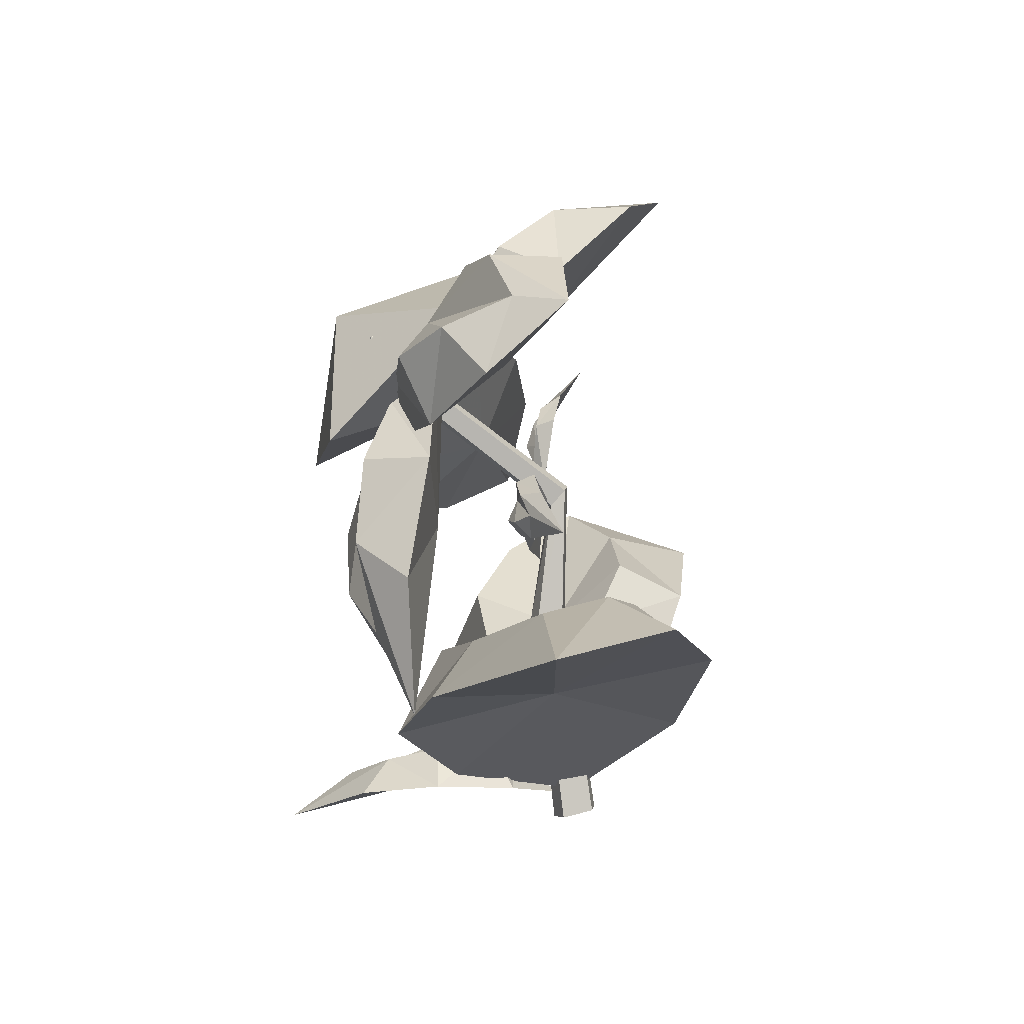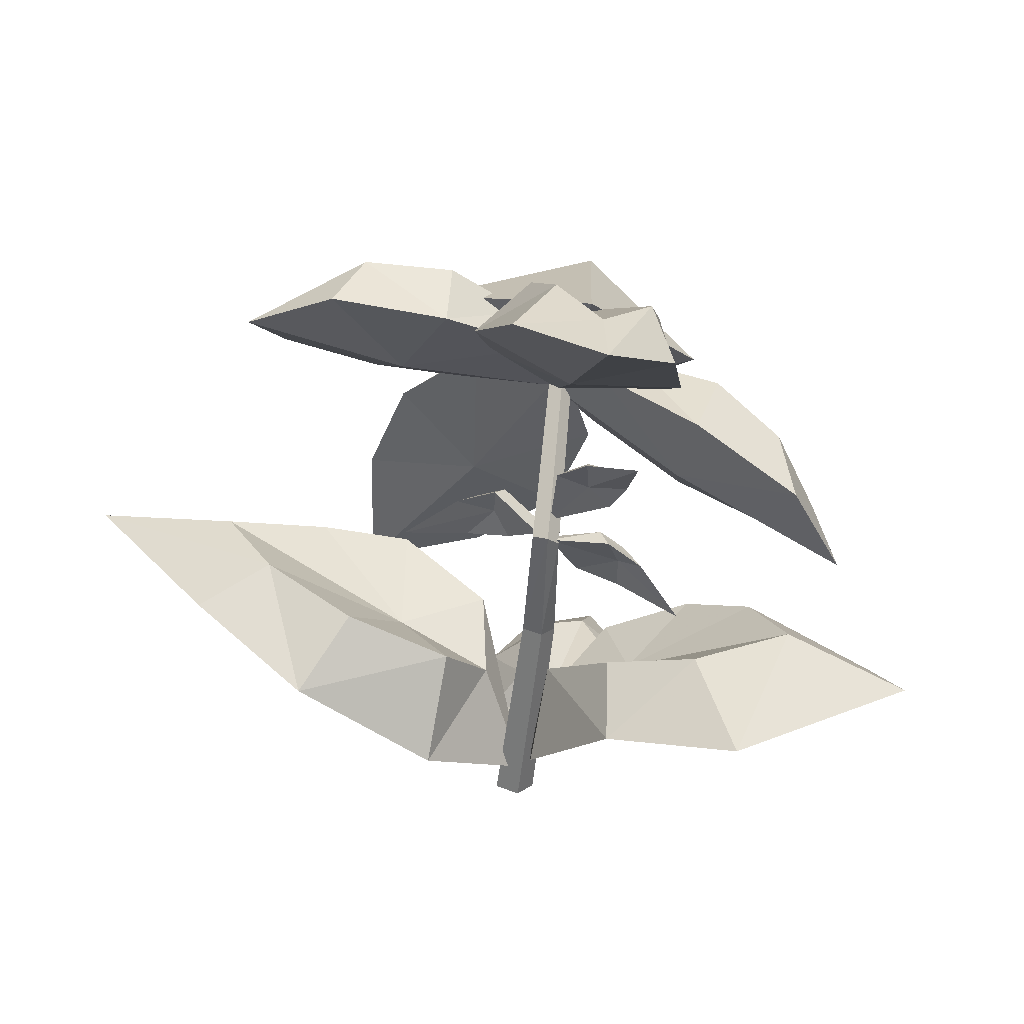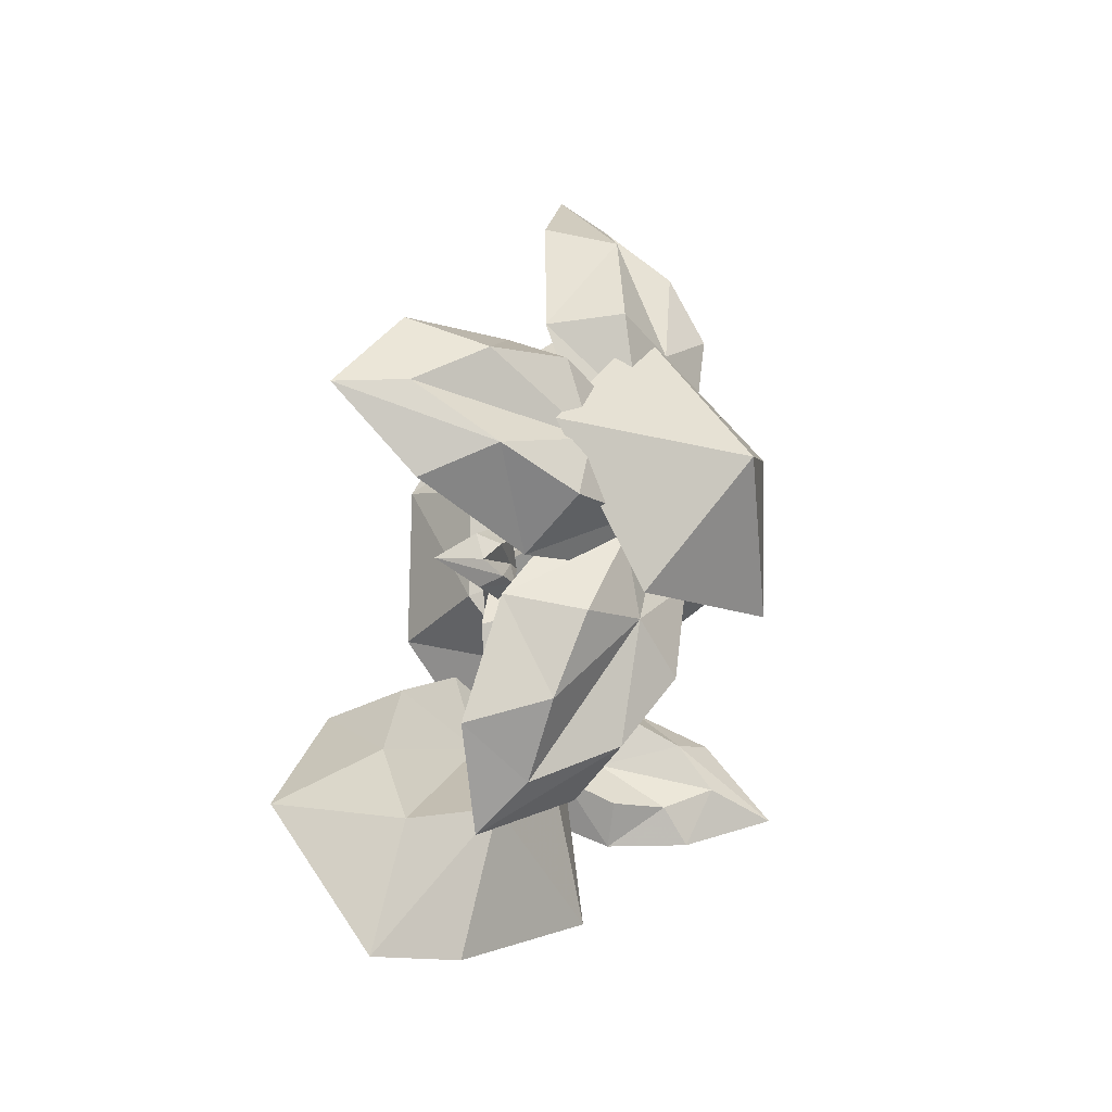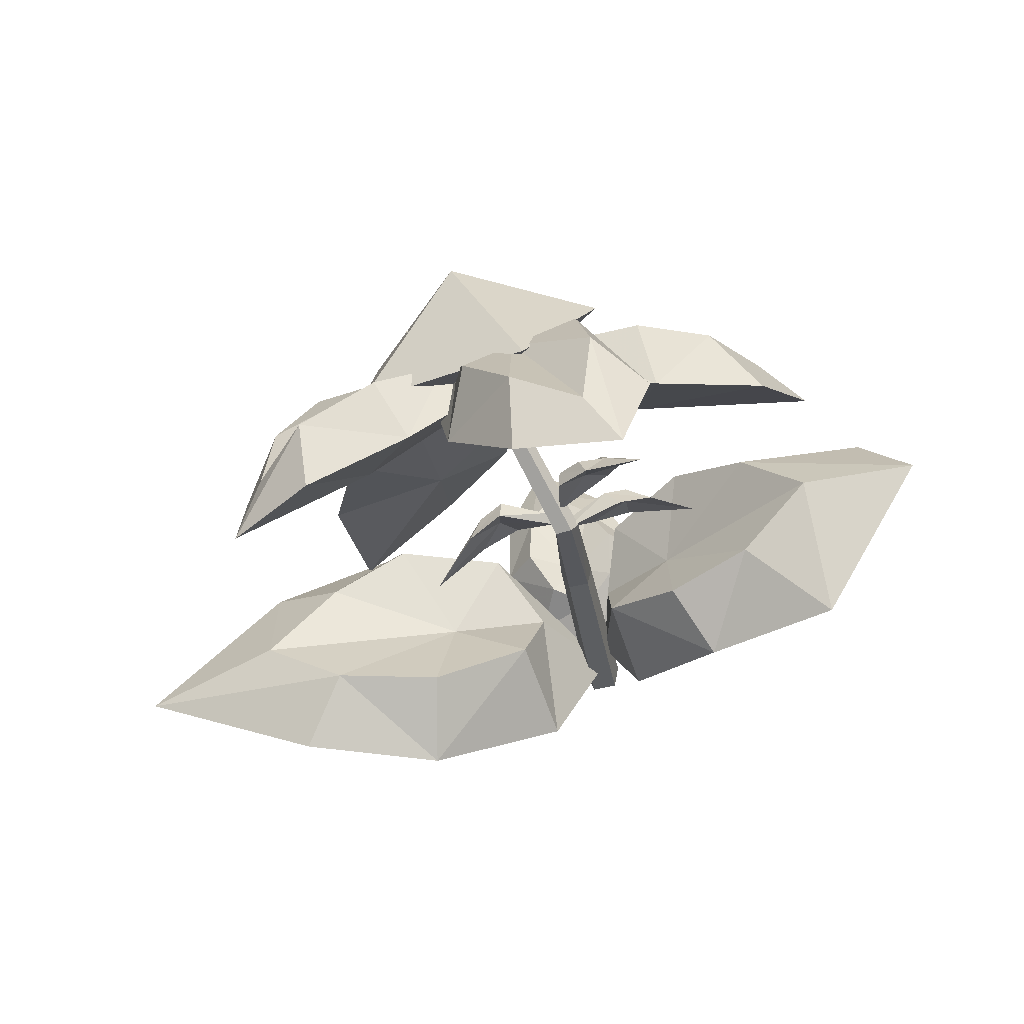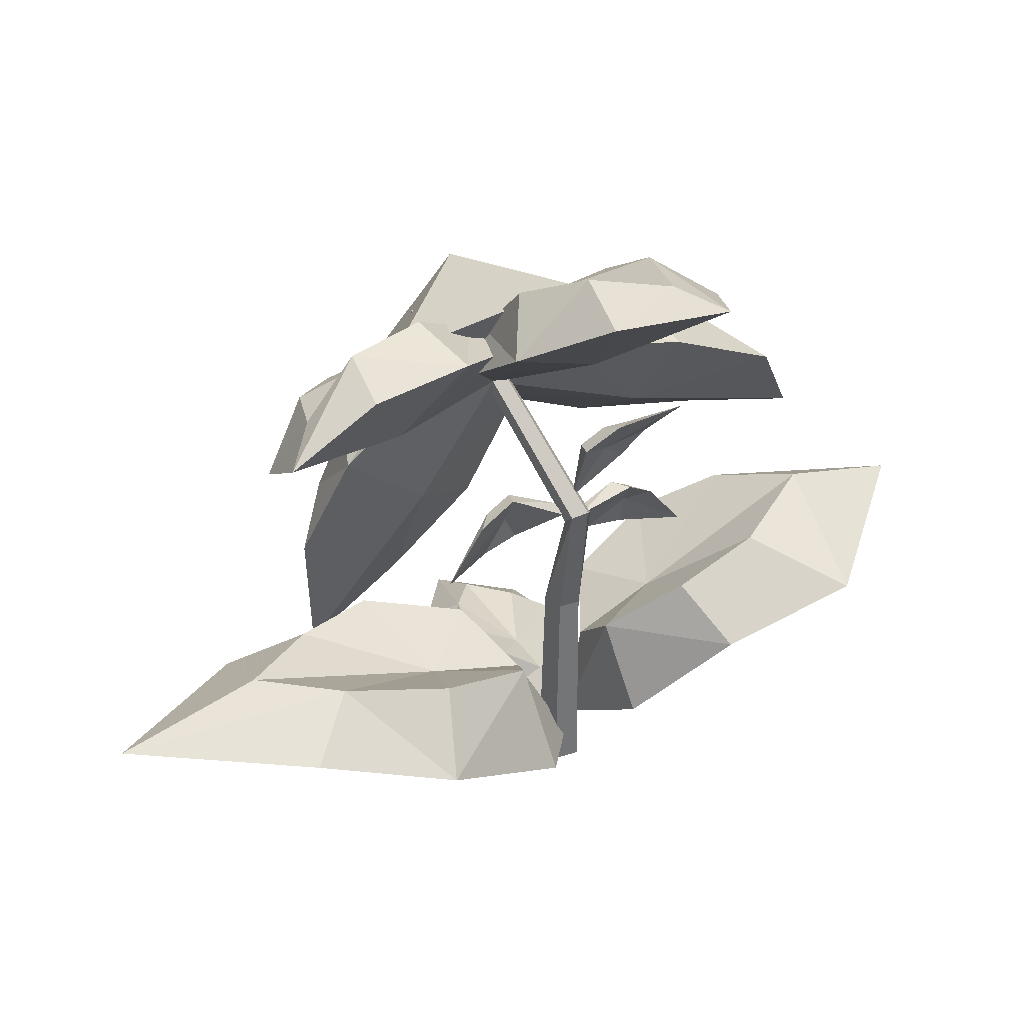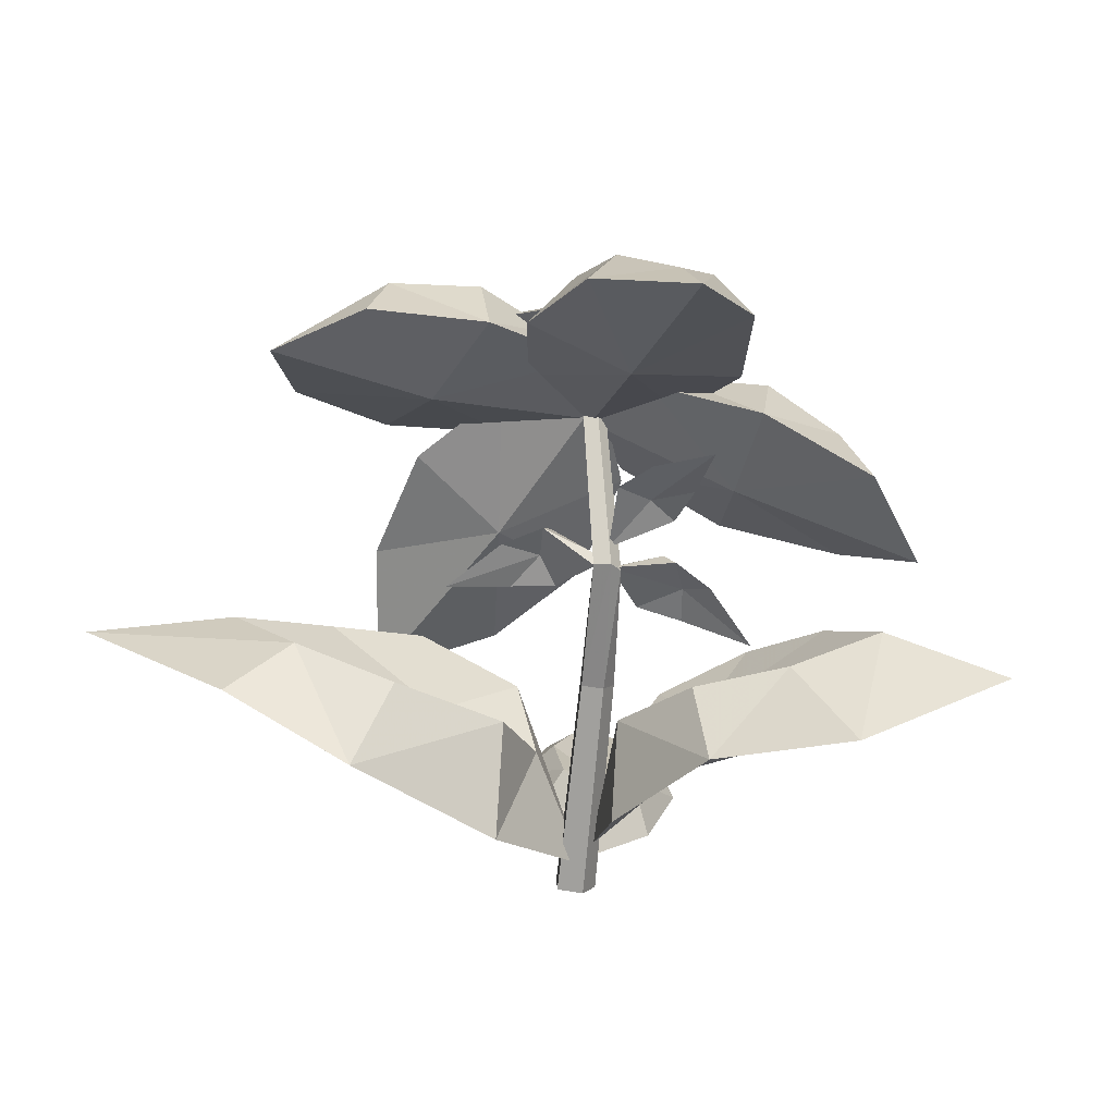
<metadata>
{"format":"obj","ext":"obj","renderer":"f3d","projection":"perspective","resolution":1024,"background":"white","views":[{"elev":4.7,"azim":105.0,"up":"+Y"},{"elev":38.0,"azim":-147.3,"up":"+Y"},{"elev":47.7,"azim":-62.4,"up":"+Y"},{"elev":-28.4,"azim":-167.5,"up":"+Z"},{"elev":44.4,"azim":166.3,"up":"+Y"},{"elev":24.0,"azim":-158.6,"up":"+Y"}]}
</metadata>
<code>
o Inst3D27_RefRep.226_Inst3D27_RefRep.000
v 0.6934 2.439 0.4037
v -0.1327 2.662 0.435
v 0.275 2.399 1.114
v -0.3841 2.16 0.9592
v 0.1142 1.673 1.282
v 0.7955 1.832 0.9648
v 0.1536 0.4918 -0.5107
v 0.6954 0.8813 -0.7796
v 0.771 0.7135 -0.08066
v 1.603 0.8167 0.2347
v 1.095 0.5596 0.5469
v 0.1992 0.612 0.0669
v 0.4151 0.7518 0.3727
v 0.6367 0.7838 -0.02318
v 1.517 1.172 -0.2159
v 1.127 1.201 -0.4066
v -0.6828 1.161 0.3571
v -0.5127 1.43 0.2977
v -0.3851 1.402 0.3064
v -0.1364 1.524 0.1878
v -0.3046 1.558 0.2767
v -0.2191 1.488 0.2389
v 0.5468 2.103 0.5333
v 0.9213 1.774 0.4527
v 0.5613 1.43 0.5236
v 0.6718 0.8086 0.7178
v 0.2793 1.164 0.8016
v 0.3089 1.952 0.7568
v 0.2721 1.733 0.9049
v 0.5966 1.658 0.8669
v 0.9934 0.9893 0.6805
v 1.026 1.395 0.7644
v 0.5131 2.288 0.8006
v 0.4772 2.316 0.8146
v 0.5168 2.302 0.863
v 0.4594 2.287 0.8676
v 0.5014 2.24 0.8666
v 0.5252 2.25 0.8266
v -0.3031 0.3467 0.5845
v -0.8698 0.4728 0.9537
v -0.6383 0.816 0.2251
v -1.341 1.144 -0.2723
v -0.7389 0.9856 -0.369
v -0.153 0.6354 0.1884
v -0.2153 0.8967 -0.02982
v -0.5031 0.8524 0.2356
v -1.262 1.337 0.3411
v -0.9429 1.176 0.5869
v 0.2901 0.1697 0.238
v 0.476 0.1978 0.5544
v 0.1091 0.1789 0.596
v -0.02639 0.0801 1.064
v -0.2183 0.1044 0.751
v 0.0179 0.2743 0.3193
v -0.1152 0.3219 0.4671
v 0.08767 0.2461 0.5523
v 0.2396 0.1913 1.063
v 0.3334 0.2859 0.844
v 0.5609 1.417 -0.072
v 0.3446 1.366 0.1372
v 0.2332 1.506 0.2022
v -0.008706 1.561 0.198
v 0.1846 1.432 0.2911
v 0.1385 1.526 0.2577
v -0.5758 2.122 0.1197
v -0.2964 2.015 0.1533
v -0.2576 1.824 0.2376
v -0.1356 1.69 0.2499
v -0.1415 1.869 0.2374
v -0.1871 1.771 0.2502
v 0.09965 1.669 0.8838
v -0.3408 1.433 0.9567
v -0.5094 1.758 0.6126
v -1.141 1.943 0.5511
v -0.6695 2.188 0.4785
v 0.09514 1.993 0.7946
v -0.1688 2.183 0.7691
v -0.3668 1.971 0.9371
v -1.107 1.693 0.8224
v -0.768 1.675 1.061
v -0.2069 2.035 0.7569
v -0.5542 2.321 0.5191
v -0.1818 2.396 0.1835
v -0.1434 2.922 -0.2247
v 0.2197 2.615 0.03326
v 0.1216 2.172 0.6877
v 0.2409 2.38 0.5672
v -0.05753 2.539 0.5549
v -0.4551 2.941 -0.01944
v -0.4678 2.798 0.3741
v 0.1176 2.338 0.442
v 0.4152 2.574 0.1031
v 0.7154 2.17 0.1687
v 1.323 2.154 0.07892
v 1.049 1.922 0.4099
v 0.328 2.144 0.6647
v 0.5868 2.096 0.7201
v 0.6723 2.366 0.5344
v 1.142 2.48 0.0142
v 0.9072 2.663 0.1814
v 0.01647 2.295 0.934
v -0.03034 2.288 0.9284
v -0.0134 2.287 0.9902
v -0.0524 2.253 0.9523
v -0.004248 2.229 0.9847
v 0.04122 2.267 0.9636
v 0.4258 2.031 0.9789
v 0.3879 2.049 1.001
v 0.4196 2.009 1.039
v 0.3624 1.998 1.027
v 0.4046 1.956 1.006
v 0.4342 1.984 0.9817
v -0.06171 1.563 0.07433
v 0.126 2.027 0.6224
v 0.1922 2.016 0.6163
v -0.1392 1.577 0.08142
v 0.1039 1.983 0.6684
v -0.165 1.525 0.1353
v 0.1476 1.94 0.6968
v -0.1138 1.475 0.1684
v 0.2075 1.954 0.6689
v -0.04377 1.491 0.1358
v 0.2385 0.894 -0.2134
v 0.6478 1.109 -0.4241
v -0.03763 0.1156 0.01781
v 0.4481 0.2546 0.4675
v 1.232 1.004 0.1661
v 0.8974 0.9077 0.4048
v 2.156 1.081 -0.4302
v 1.308 1.097 -0.7337
v -0.3736 1.238 0.3305
v -0.1868 1.396 0.3045
v -0.3117 1.349 0.3575
v -0.1945 1.306 0.2583
v -0.1217 1.54 0.1188
v -0.383 1.565 0.2138
v -0.4517 1.335 0.3566
v -0.395 1.464 0.3379
v 0.5559 2.003 0.7507
v 0.8772 1.756 0.7748
v 0.1176 2.108 0.6319
v 0.07334 1.653 0.7906
v 0.7318 1.124 0.8996
v 0.4759 1.375 0.9929
v 1.154 0.6531 0.4517
v 1.156 1.26 0.4796
v 0.275 2.085 0.6334
v 0.2553 2.1 0.6411
v 0.2456 2.084 0.6701
v 0.2686 2.058 0.6696
v 0.2816 2.064 0.6476
v -0.2224 0.7702 0.4996
v -0.5782 0.9738 0.6594
v -0.0545 0.1799 0.0809
v -0.2913 0.5578 -0.299
v -0.9483 1.256 0.04624
v -0.5682 1.153 -0.08929
v -1.797 1.152 0.4769
v -1.53 0.9426 0.7336
v 0.1916 0.3632 0.3802
v 0.3263 0.3479 0.6019
v -0.01987 0.09777 0.102
v -0.2219 0.1008 0.3829
v 0.02658 0.2183 0.9184
v -0.1076 0.2895 0.7248
v 0.3414 -0.01222 1.326
v 0.4858 0.1491 0.919
v 0.3646 1.584 0.08489
v 0.2015 1.617 0.2469
v 0.3171 1.567 0.1969
v 0.2015 1.656 0.1591
v -0.03913 1.519 0.1543
v 0.1744 1.36 0.23
v 0.3896 1.477 0.1321
v 0.3052 1.436 0.2282
v -0.4497 1.885 0.2494
v -0.2714 1.76 0.3188
v -0.3404 1.872 0.3
v -0.3505 1.726 0.2794
v -0.0891 1.602 0.1828
v -0.1427 1.901 0.1492
v -0.3775 1.977 0.2308
v -0.2485 1.95 0.2424
v -0.02359 1.85 0.9804
v -0.3826 1.715 1.114
v 0.2699 2.002 0.6519
v -0.1428 2.225 0.5311
v -0.9071 2 0.831
v -0.588 2.187 0.8149
v -1.315 1.517 0.6975
v -0.9045 1.395 0.9231
v -0.1011 2.251 0.7819
v -0.3552 2.545 0.6541
v 0.2178 1.911 0.7168
v 0.3638 2.252 0.3986
v -0.1261 2.91 0.1469
v 0.1284 2.729 0.3505
v -0.6265 2.967 -0.2663
v -0.7141 2.723 0.1464
v 0.3066 2.384 0.5846
v 0.573 2.624 0.3867
v 0.111 1.971 0.6923
v 0.5852 1.857 0.6682
v 1.13 2.347 0.3321
v 0.9693 2.217 0.5784
v 1.253 2.459 -0.2595
v 0.8637 2.651 -0.1347
v 0.07115 2.055 0.6781
v 0.04551 2.051 0.675
v 0.03343 2.032 0.6881
v 0.0598 2.019 0.7058
v 0.0847 2.04 0.6942
v 0.2189 1.966 0.6977
v 0.1981 1.976 0.7096
v 0.1841 1.948 0.7239
v 0.2072 1.925 0.7127
v 0.2234 1.94 0.6992
v -0.04366 0.9385 0.237
v 0.03417 0.9524 0.1797
v -0.01142 0.9784 0.07271
v -0.1081 0.9752 0.08569
v -0.1215 0.9524 0.1797
v 0.000148 -0.01962 0.1071
v 0.0929 -0.003059 0.0388
v 0.03857 0.02786 -0.08867
v -0.07669 0.02411 -0.07321
v -0.0926 -0.003059 0.0388
f 1 2 3
f 2 4 3
f 4 5 3
f 5 6 3
f 6 1 3
f 7 8 9
f 10 11 9
f 12 13 14
f 15 16 14
f 17 18 19
f 20 21 22
f 23 24 25
f 26 27 25
f 28 29 30
f 31 32 30
f 33 34 35
f 34 36 35
f 36 37 35
f 37 38 35
f 38 33 35
f 39 40 41
f 42 43 41
f 44 45 46
f 47 48 46
f 49 50 51
f 52 53 51
f 54 55 56
f 57 58 56
f 59 60 61
f 62 63 64
f 65 66 67
f 68 69 70
f 71 72 73
f 74 75 73
f 76 77 78
f 79 80 78
f 81 82 83
f 84 85 83
f 86 87 88
f 89 90 88
f 91 92 93
f 94 95 93
f 96 97 98
f 99 100 98
f 101 102 103
f 102 104 103
f 104 105 103
f 105 106 103
f 106 101 103
f 107 108 109
f 108 110 109
f 110 111 109
f 111 112 109
f 112 107 109
f 113 114 115
f 113 116 114
f 116 117 114
f 116 118 117
f 118 119 117
f 118 120 119
f 120 121 119
f 120 122 121
f 122 115 121
f 122 113 115
f 2 1 115
f 115 114 2
f 114 4 2
f 114 117 4
f 117 5 4
f 117 119 5
f 119 6 5
f 119 121 6
f 121 1 6
f 115 1 121
f 8 123 124
f 8 7 123
f 125 13 12
f 125 126 13
f 11 127 128
f 11 10 127
f 129 16 15
f 129 130 16
f 131 132 133
f 131 134 132
f 135 21 20
f 135 136 21
f 18 137 138
f 18 17 137
f 24 139 140
f 24 23 139
f 141 29 28
f 141 142 29
f 27 143 144
f 27 26 143
f 145 32 31
f 145 146 32
f 147 34 33
f 147 148 34
f 148 36 34
f 148 149 36
f 149 37 36
f 149 150 37
f 150 38 37
f 150 151 38
f 151 33 38
f 151 147 33
f 40 152 153
f 40 39 152
f 154 45 44
f 154 155 45
f 43 156 157
f 43 42 156
f 158 48 47
f 158 159 48
f 50 160 161
f 50 49 160
f 162 55 54
f 162 163 55
f 53 164 165
f 53 52 164
f 166 58 57
f 166 167 58
f 168 169 170
f 168 171 169
f 172 63 62
f 172 173 63
f 60 174 175
f 60 59 174
f 176 177 178
f 176 179 177
f 180 69 68
f 180 181 69
f 66 182 183
f 66 65 182
f 72 184 185
f 72 71 184
f 186 77 76
f 186 187 77
f 75 188 189
f 75 74 188
f 190 80 79
f 190 191 80
f 82 192 193
f 82 81 192
f 194 87 86
f 194 195 87
f 85 196 197
f 85 84 196
f 198 90 89
f 198 199 90
f 92 200 201
f 92 91 200
f 202 97 96
f 202 203 97
f 95 204 205
f 95 94 204
f 206 100 99
f 206 207 100
f 208 102 101
f 208 209 102
f 209 104 102
f 209 210 104
f 210 105 104
f 210 211 105
f 211 106 105
f 211 212 106
f 212 101 106
f 212 208 101
f 213 108 107
f 213 214 108
f 214 110 108
f 214 215 110
f 215 111 110
f 215 216 111
f 216 112 111
f 216 217 112
f 217 107 112
f 217 213 107
f 218 122 120
f 218 219 122
f 219 113 122
f 219 220 113
f 220 116 113
f 220 221 116
f 221 118 116
f 221 222 118
f 222 120 118
f 222 218 120
f 223 219 218
f 223 224 219
f 224 220 219
f 224 225 220
f 225 221 220
f 225 226 221
f 226 222 221
f 226 227 222
f 227 218 222
f 227 223 218
f 9 8 130
f 130 8 16
f 8 124 16
f 16 124 14
f 124 123 14
f 14 123 12
f 123 7 12
f 12 7 125
f 7 9 125
f 125 9 126
f 9 11 126
f 126 11 13
f 11 128 13
f 13 128 14
f 128 127 14
f 14 127 15
f 127 10 15
f 15 10 129
f 10 9 129
f 129 9 130
f 134 131 19
f 19 131 17
f 131 133 17
f 17 133 137
f 133 22 137
f 137 22 138
f 22 21 138
f 138 21 18
f 21 136 18
f 18 136 19
f 136 135 19
f 19 135 134
f 135 20 134
f 134 20 132
f 20 22 132
f 132 22 133
f 25 24 146
f 146 24 32
f 24 140 32
f 32 140 30
f 140 139 30
f 30 139 28
f 139 23 28
f 28 23 141
f 23 25 141
f 141 25 142
f 25 27 142
f 142 27 29
f 27 144 29
f 29 144 30
f 144 143 30
f 30 143 31
f 143 26 31
f 31 26 145
f 26 25 145
f 145 25 146
f 41 40 159
f 159 40 48
f 40 153 48
f 48 153 46
f 153 152 46
f 46 152 44
f 152 39 44
f 44 39 154
f 39 41 154
f 154 41 155
f 41 43 155
f 155 43 45
f 43 157 45
f 45 157 46
f 157 156 46
f 46 156 47
f 156 42 47
f 47 42 158
f 42 41 158
f 158 41 159
f 51 50 167
f 167 50 58
f 50 161 58
f 58 161 56
f 161 160 56
f 56 160 54
f 160 49 54
f 54 49 162
f 49 51 162
f 162 51 163
f 51 53 163
f 163 53 55
f 53 165 55
f 55 165 56
f 165 164 56
f 56 164 57
f 164 52 57
f 57 52 166
f 52 51 166
f 166 51 167
f 171 168 61
f 61 168 59
f 168 170 59
f 59 170 174
f 170 64 174
f 174 64 175
f 64 63 175
f 175 63 60
f 63 173 60
f 60 173 61
f 173 172 61
f 61 172 171
f 172 62 171
f 171 62 169
f 62 64 169
f 169 64 170
f 179 176 67
f 67 176 65
f 176 178 65
f 65 178 182
f 178 70 182
f 182 70 183
f 70 69 183
f 183 69 66
f 69 181 66
f 66 181 67
f 181 180 67
f 67 180 179
f 180 68 179
f 179 68 177
f 68 70 177
f 177 70 178
f 73 72 191
f 191 72 80
f 72 185 80
f 80 185 78
f 185 184 78
f 78 184 76
f 184 71 76
f 76 71 186
f 71 73 186
f 186 73 187
f 73 75 187
f 187 75 77
f 75 189 77
f 77 189 78
f 189 188 78
f 78 188 79
f 188 74 79
f 79 74 190
f 74 73 190
f 190 73 191
f 83 82 199
f 199 82 90
f 82 193 90
f 90 193 88
f 193 192 88
f 88 192 86
f 192 81 86
f 86 81 194
f 81 83 194
f 194 83 195
f 83 85 195
f 195 85 87
f 85 197 87
f 87 197 88
f 197 196 88
f 88 196 89
f 196 84 89
f 89 84 198
f 84 83 198
f 198 83 199
f 93 92 207
f 207 92 100
f 92 201 100
f 100 201 98
f 201 200 98
f 98 200 96
f 200 91 96
f 96 91 202
f 91 93 202
f 202 93 203
f 93 95 203
f 203 95 97
f 95 205 97
f 97 205 98
f 205 204 98
f 98 204 99
f 204 94 99
f 99 94 206
f 94 93 206
f 206 93 207

</code>
